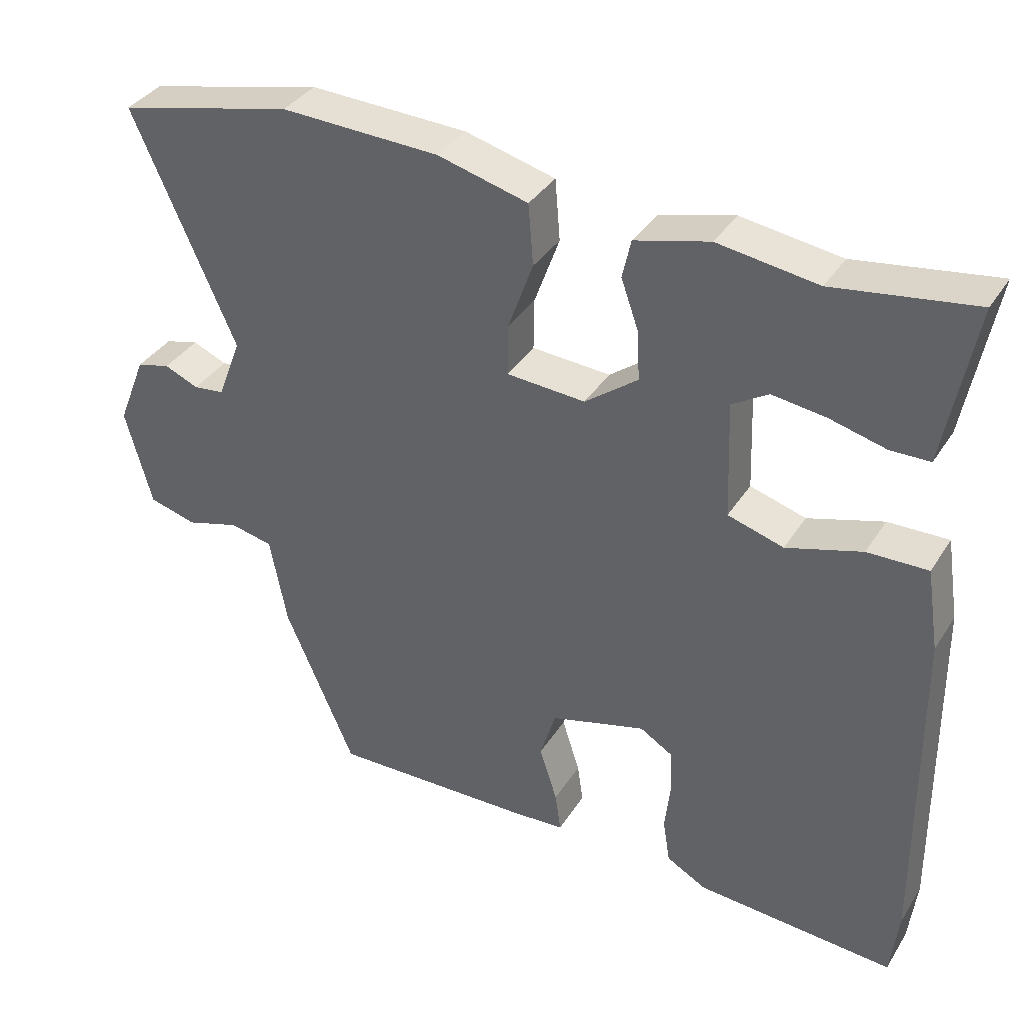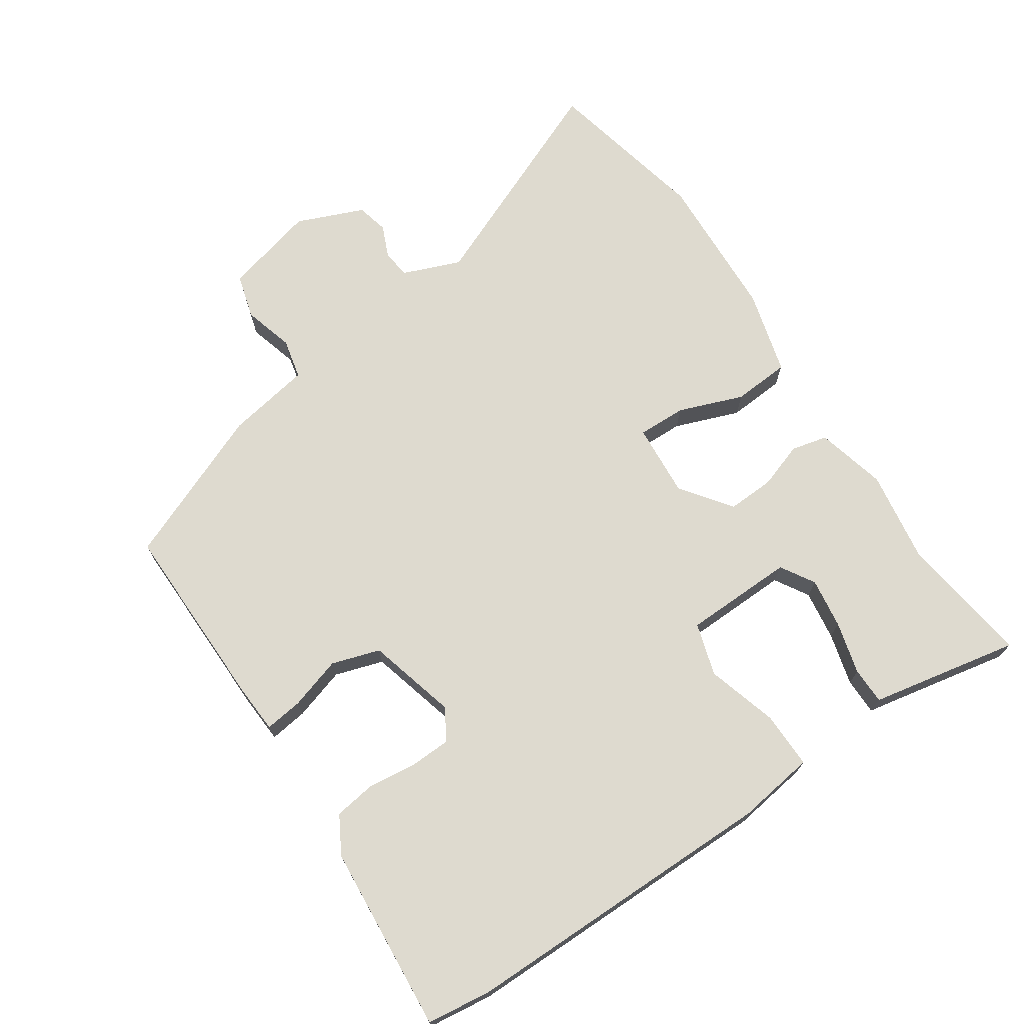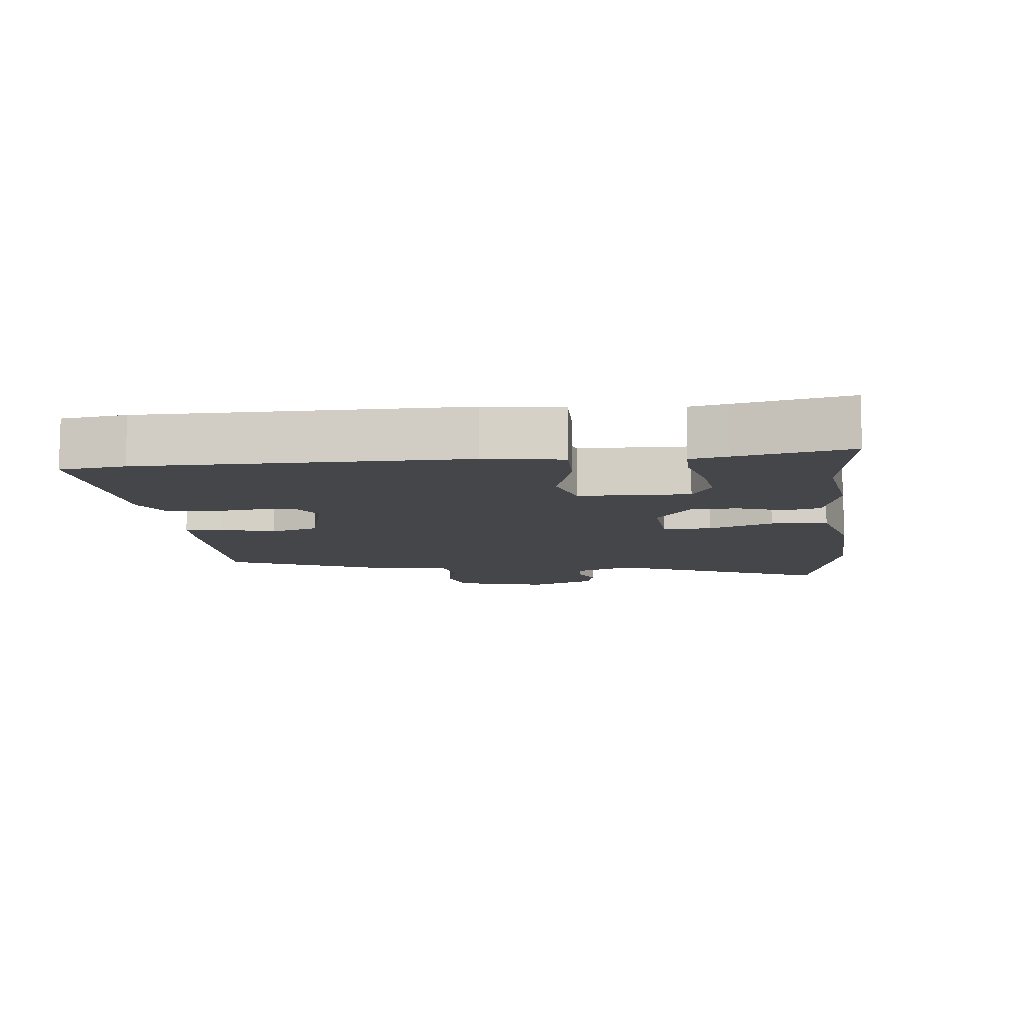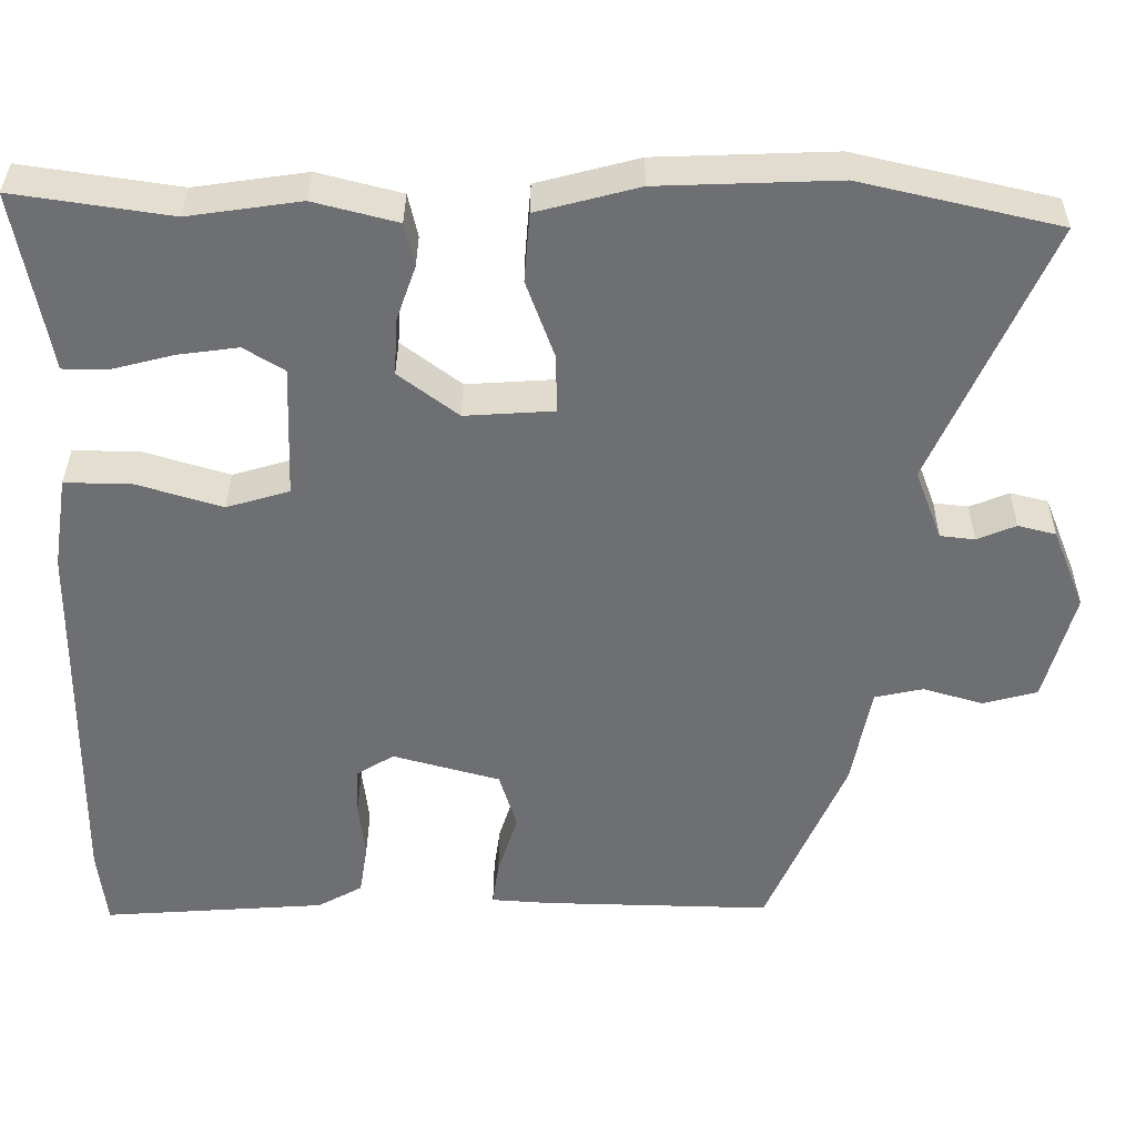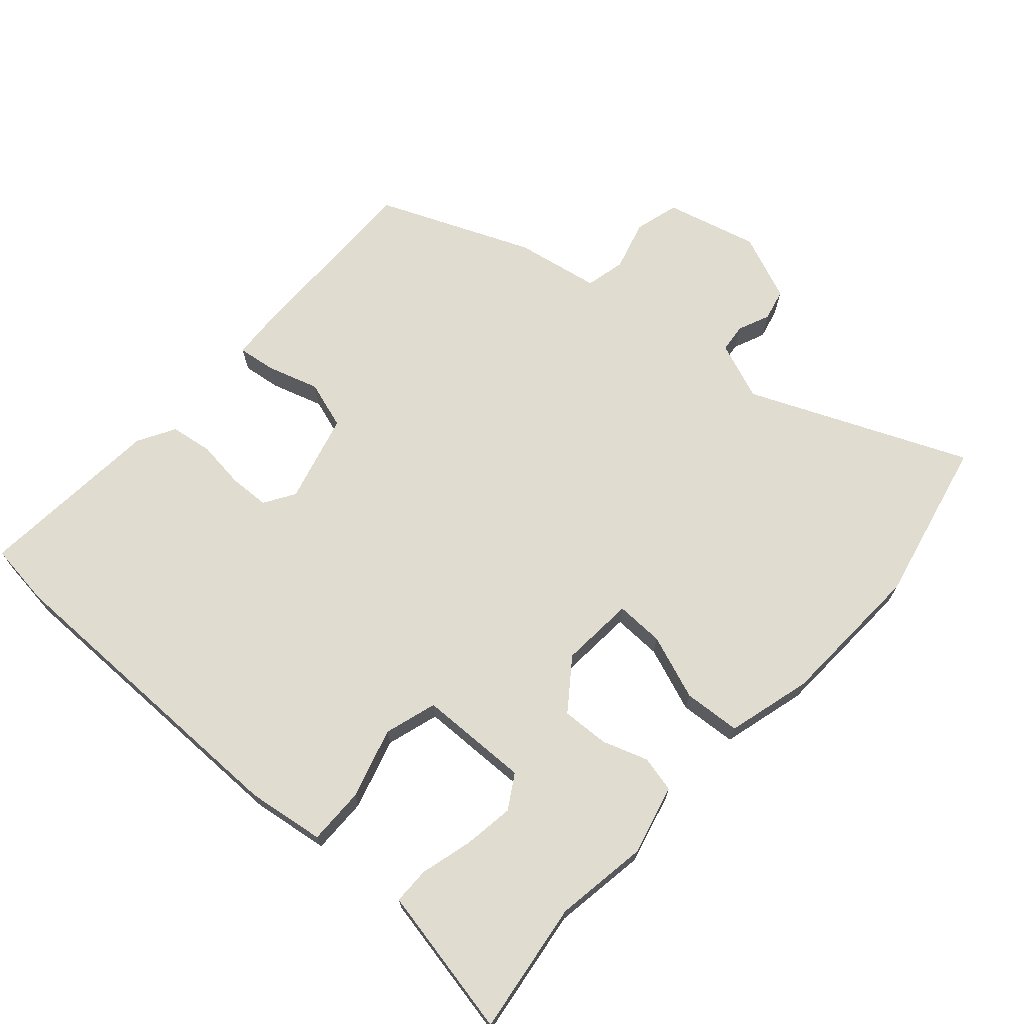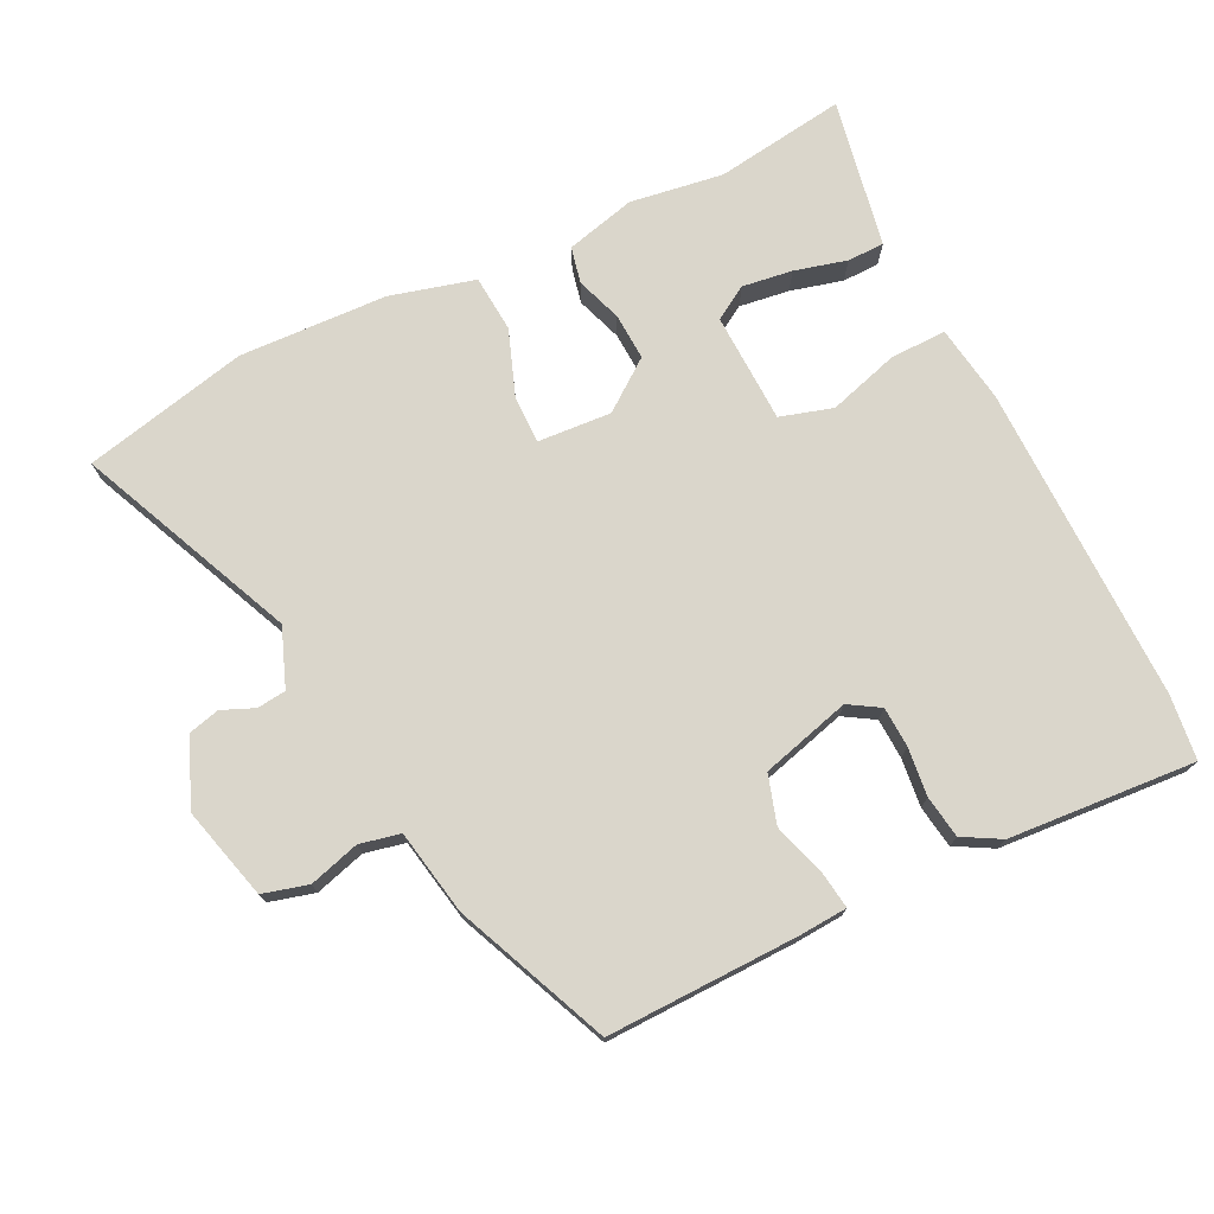
<metadata>
{"format":"obj","ext":"obj","renderer":"f3d","projection":"perspective","resolution":1024,"background":"white","views":[{"elev":36.5,"azim":-151.4,"up":"+Z"},{"elev":71.0,"azim":-123.2,"up":"+Y"},{"elev":-9.8,"azim":-83.2,"up":"+Y"},{"elev":35.3,"azim":0.4,"up":"+Z"},{"elev":69.4,"azim":-47.6,"up":"+Y"},{"elev":74.1,"azim":154.1,"up":"+Y"}]}
</metadata>
<code>
v -0.493 0.07 -0.562
v -0.504 0.07 -0.466
v -0.498 0.07 0.008
v -0.48 0.07 0.123
v -0.396 0.07 0.121
v -0.291 0.07 0.089
v -0.213 0.07 0.112
v -0.207 0.07 0.276
v -0.257 0.07 0.307
v -0.332 0.07 0.297
v -0.41 0.07 0.277
v -0.465 0.07 0.278
v -0.475 0.07 0.333
v -0.506 0.07 0.501
v -0.311 0.07 0.472
v -0.172 0.07 0.492
v -0.068 0.07 0.465
v -0.056 0.07 0.411
v -0.08 0.07 0.343
v -0.084 0.07 0.273
v -0.01 0.07 0.217
v 0.1 0.07 0.224
v 0.099 0.07 0.296
v 0.064 0.07 0.393
v 0.071 0.07 0.478
v 0.197 0.07 0.511
v 0.418 0.07 0.519
v 0.663 0.07 0.462
v 0.52 0.07 0.139
v 0.553 0.07 0.052
v 0.596 0.07 0.047
v 0.644 0.07 0.067
v 0.691 0.07 0.055
v 0.731 0.07 -0.045
v 0.694 0.07 -0.182
v 0.627 0.07 -0.2
v 0.552 0.07 -0.178
v 0.492 0.07 -0.191
v 0.468 0.07 -0.317
v 0.37 0.07 -0.544
v 0.086 0.07 -0.537
v 0.014 0.07 -0.532
v 0.022 0.07 -0.476
v 0.047 0.07 -0.398
v 0.025 0.07 -0.326
v -0.108 0.07 -0.289
v -0.154 0.07 -0.317
v -0.157 0.07 -0.377
v -0.149 0.07 -0.449
v -0.159 0.07 -0.512
v -0.215 0.07 -0.543
v -0.493 0 -0.562
v -0.504 0 -0.466
v -0.498 0 0.008
v -0.48 0 0.123
v -0.396 0 0.121
v -0.291 0 0.089
v -0.213 0 0.112
v -0.207 0 0.276
v -0.257 0 0.307
v -0.332 0 0.297
v -0.41 0 0.277
v -0.465 0 0.278
v -0.475 0 0.333
v -0.506 0 0.501
v -0.311 0 0.472
v -0.172 0 0.492
v -0.068 0 0.465
v -0.056 0 0.411
v -0.08 0 0.343
v -0.084 0 0.273
v -0.01 0 0.217
v 0.1 0 0.224
v 0.099 0 0.296
v 0.064 0 0.393
v 0.071 0 0.478
v 0.197 0 0.511
v 0.418 0 0.519
v 0.663 0 0.462
v 0.52 0 0.139
v 0.553 0 0.052
v 0.596 0 0.047
v 0.644 0 0.067
v 0.691 0 0.055
v 0.731 0 -0.045
v 0.694 0 -0.182
v 0.627 0 -0.2
v 0.552 0 -0.178
v 0.492 0 -0.191
v 0.468 0 -0.317
v 0.37 0 -0.544
v 0.086 0 -0.537
v 0.014 0 -0.532
v 0.022 0 -0.476
v 0.047 0 -0.398
v 0.025 0 -0.326
v -0.108 0 -0.289
v -0.154 0 -0.317
v -0.157 0 -0.377
v -0.149 0 -0.449
v -0.159 0 -0.512
v -0.215 0 -0.543
f 48 49 50 51
f 47 48 51 1
f 41 42 43 44
f 39 40 41 44
f 38 39 44 45
f 34 35 36 37
f 34 37 38
f 31 32 33 34
f 30 31 34 38
f 29 30 38 45
f 23 24 25 26
f 22 23 26 27
f 16 17 18 19
f 15 16 19 20
f 13 14 15
f 10 11 12 13
f 9 10 13 15
f 8 9 15 20
f 3 4 5 6
f 3 6 7
f 47 1 2 3
f 46 47 3 7
f 22 27 28 29
f 21 22 29 45
f 20 21 45 46
f 7 8 20 46
f 102 101 100 99
f 52 102 99 98
f 95 94 93 92
f 95 92 91 90
f 96 95 90 89
f 88 87 86 85
f 89 88 85
f 85 84 83 82
f 89 85 82 81
f 96 89 81 80
f 77 76 75 74
f 78 77 74 73
f 70 69 68 67
f 71 70 67 66
f 66 65 64
f 64 63 62 61
f 66 64 61 60
f 71 66 60 59
f 57 56 55 54
f 58 57 54
f 54 53 52 98
f 58 54 98 97
f 80 79 78 73
f 96 80 73 72
f 97 96 72 71
f 97 71 59 58
f 1 52 53 2
f 2 53 54 3
f 3 54 55 4
f 4 55 56 5
f 5 56 57 6
f 6 57 58 7
f 7 58 59 8
f 8 59 60 9
f 9 60 61 10
f 10 61 62 11
f 11 62 63 12
f 12 63 64 13
f 13 64 65 14
f 14 65 66 15
f 15 66 67 16
f 16 67 68 17
f 17 68 69 18
f 18 69 70 19
f 19 70 71 20
f 20 71 72 21
f 21 72 73 22
f 22 73 74 23
f 23 74 75 24
f 24 75 76 25
f 25 76 77 26
f 26 77 78 27
f 27 78 79 28
f 28 79 80 29
f 29 80 81 30
f 30 81 82 31
f 31 82 83 32
f 32 83 84 33
f 33 84 85 34
f 34 85 86 35
f 35 86 87 36
f 36 87 88 37
f 37 88 89 38
f 38 89 90 39
f 39 90 91 40
f 40 91 92 41
f 41 92 93 42
f 42 93 94 43
f 43 94 95 44
f 44 95 96 45
f 45 96 97 46
f 46 97 98 47
f 47 98 99 48
f 48 99 100 49
f 49 100 101 50
f 50 101 102 51
f 51 102 52 1

</code>
